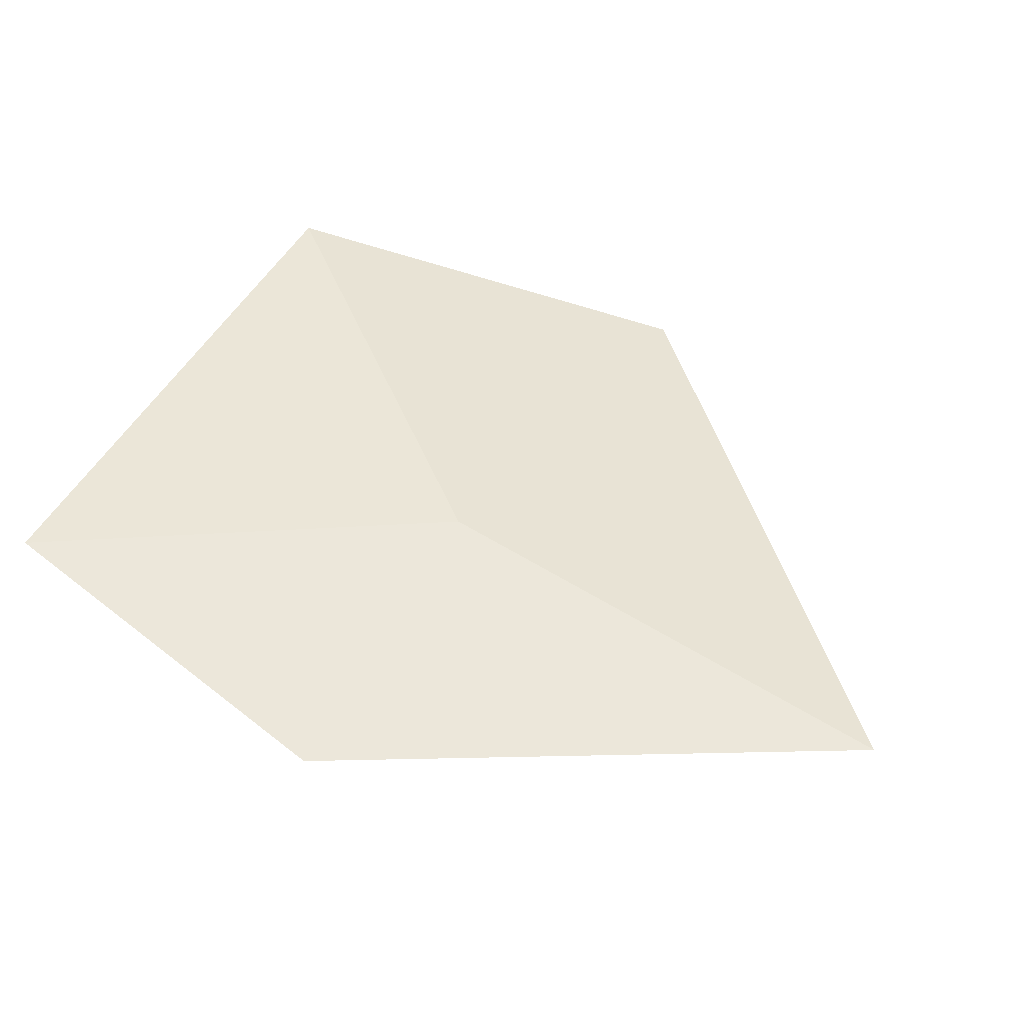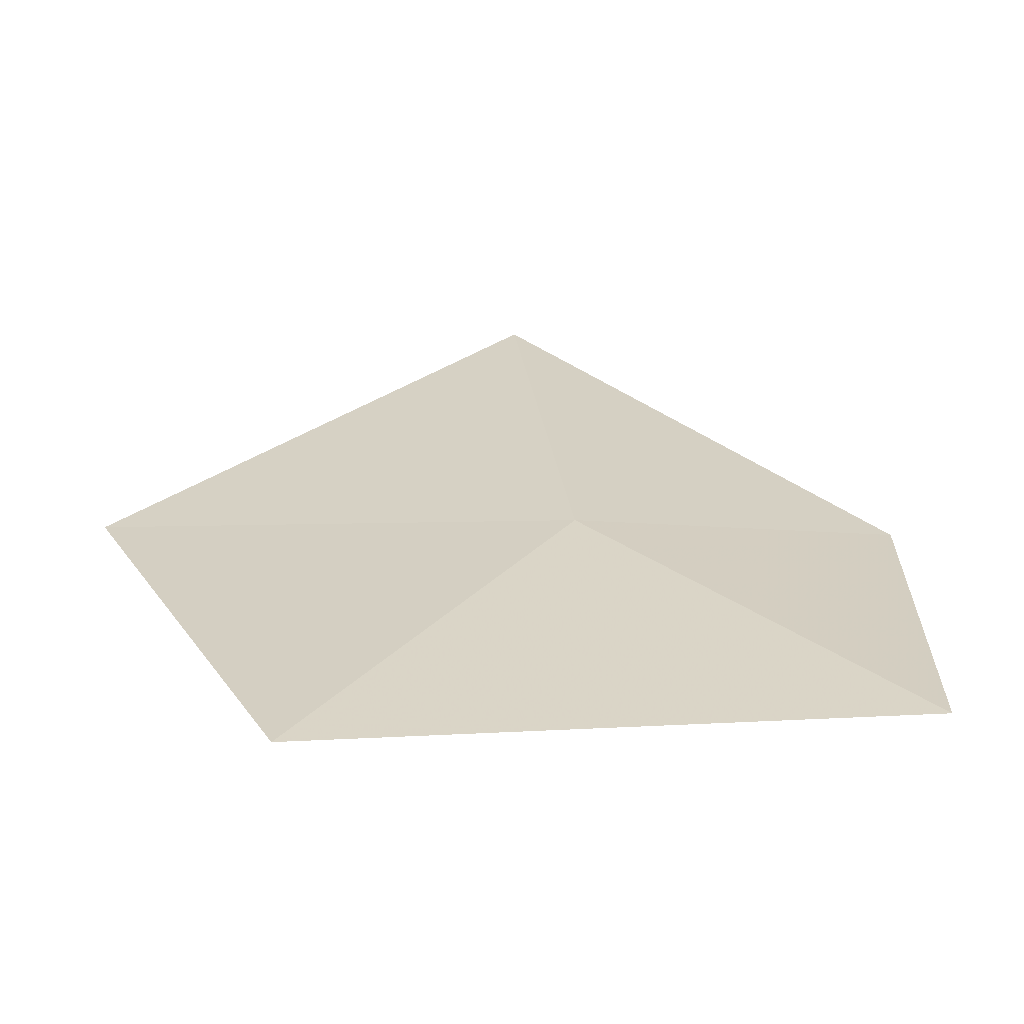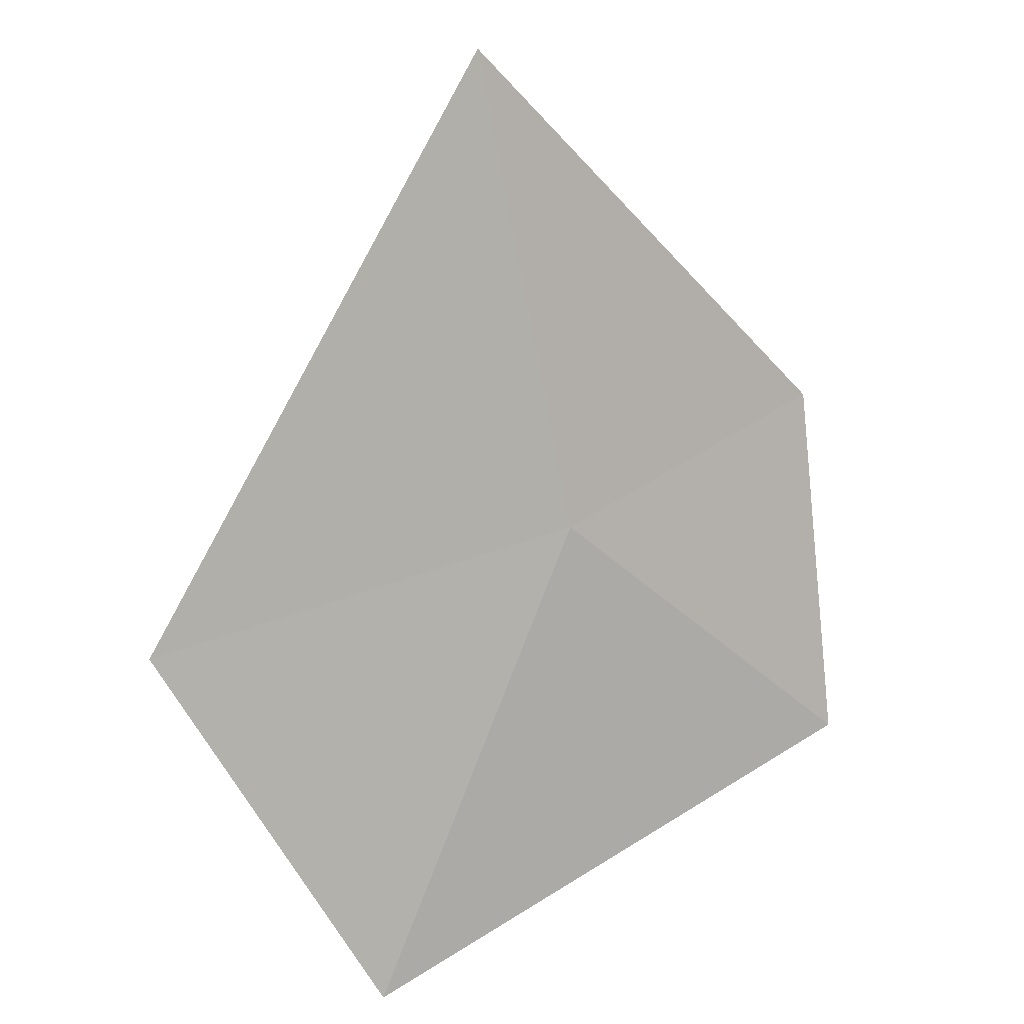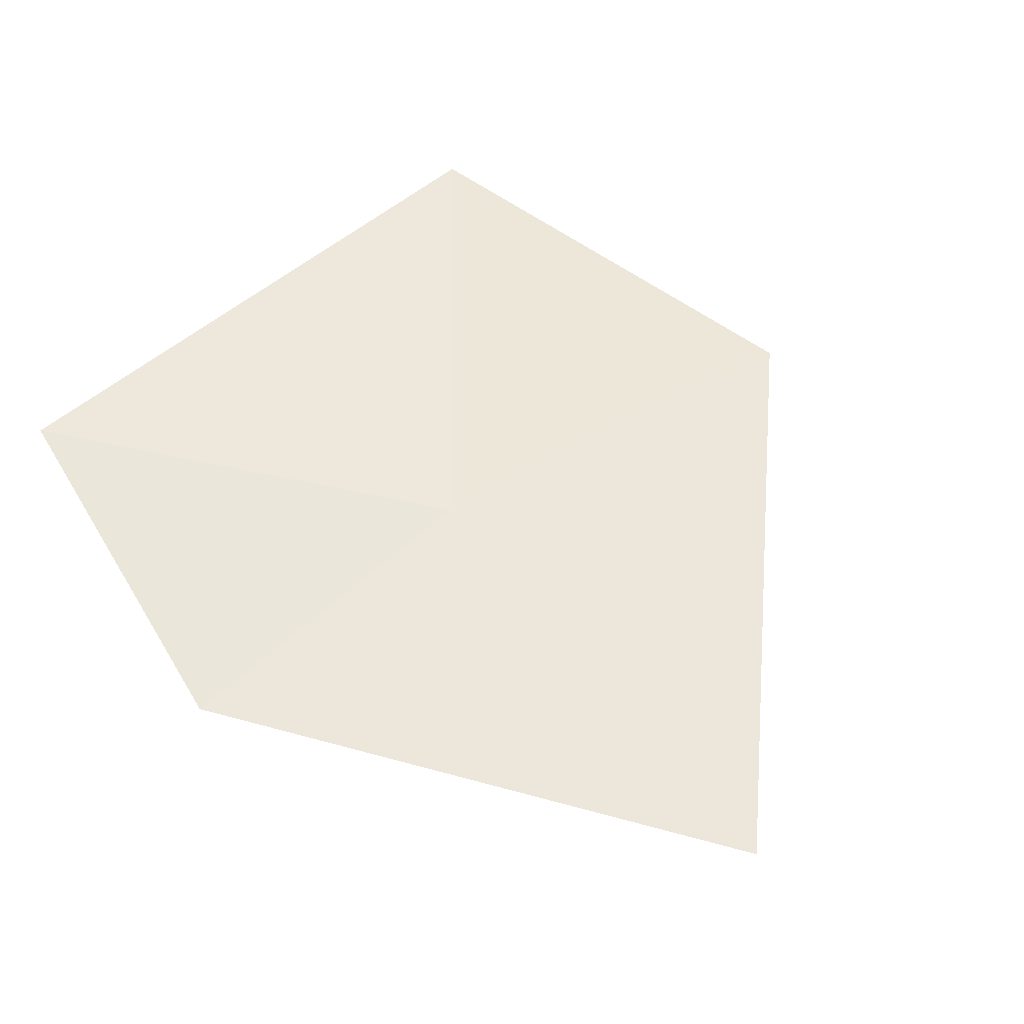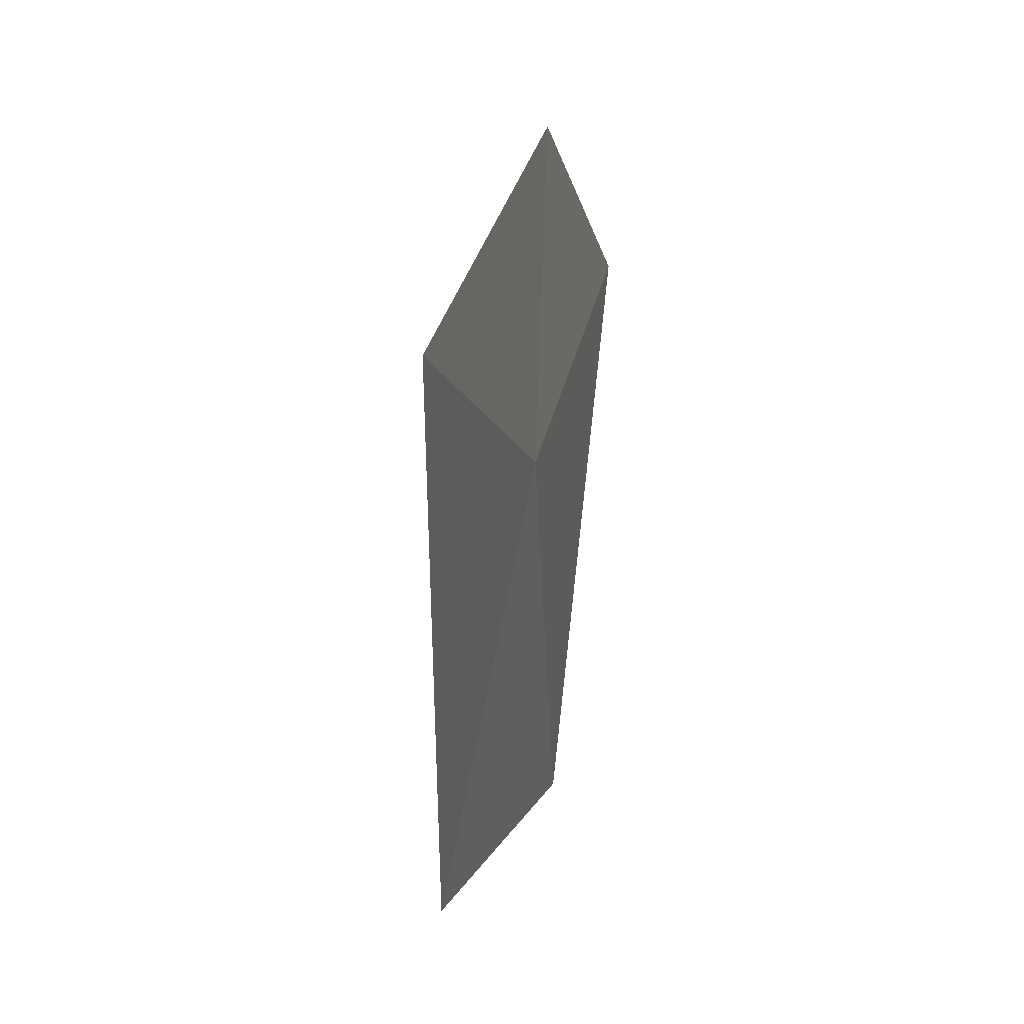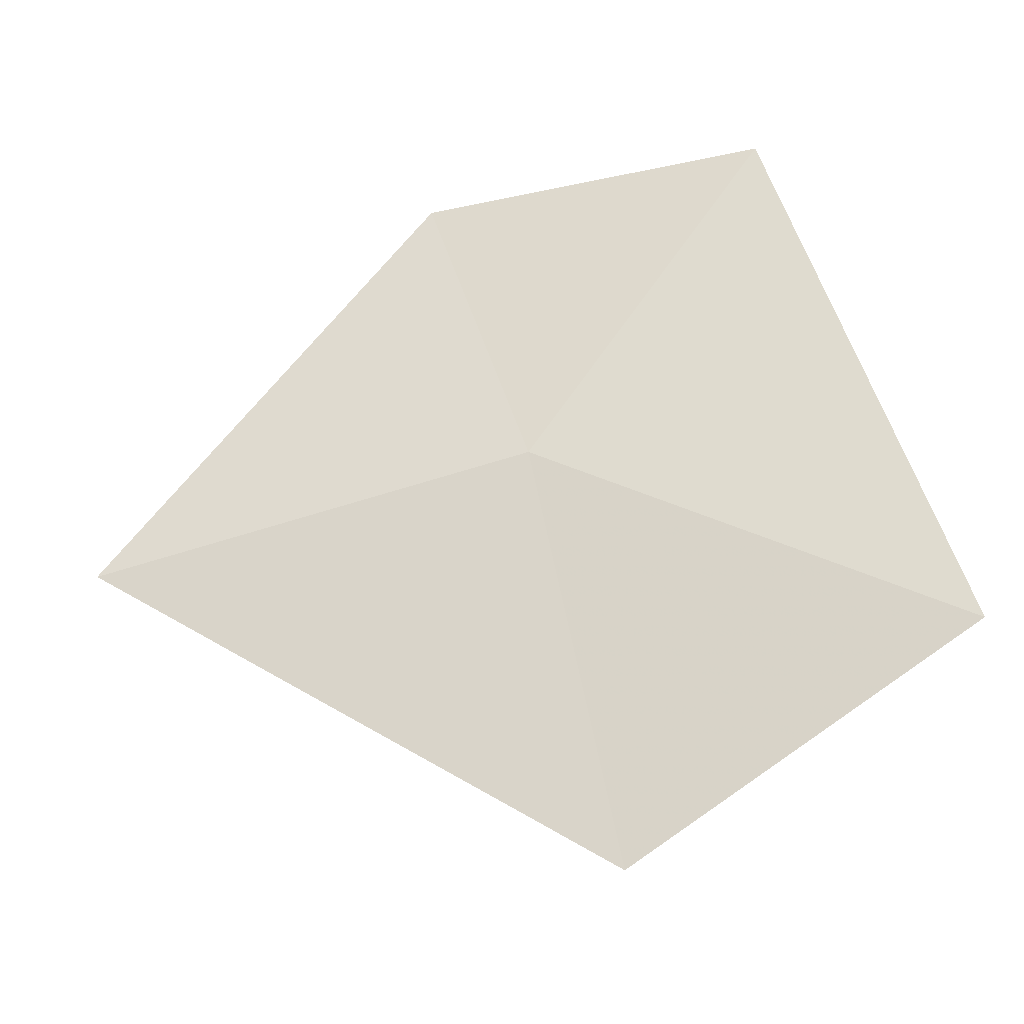
<metadata>
{"format":"obj","ext":"obj","renderer":"f3d","projection":"perspective","resolution":1024,"background":"white","views":[{"elev":40.2,"azim":-54.0,"up":"+Y"},{"elev":-53.2,"azim":172.8,"up":"+Z"},{"elev":21.2,"azim":145.2,"up":"+Z"},{"elev":46.4,"azim":-33.1,"up":"+Y"},{"elev":76.3,"azim":97.3,"up":"+Z"},{"elev":63.7,"azim":83.2,"up":"+Y"}]}
</metadata>
<code>
v -0.1457 0.183 0.3339
v -0.1898 0.1896 0.2938
v -0.1912 0.1789 0.3434
v -0.1091 0.191 0.2761
v -0.08359 0.1781 0.3284
v -0.1391 0.1706 0.3984
f 1 2 3
f 1 4 2
f 1 6 5
f 1 3 6
f 1 5 4

</code>
